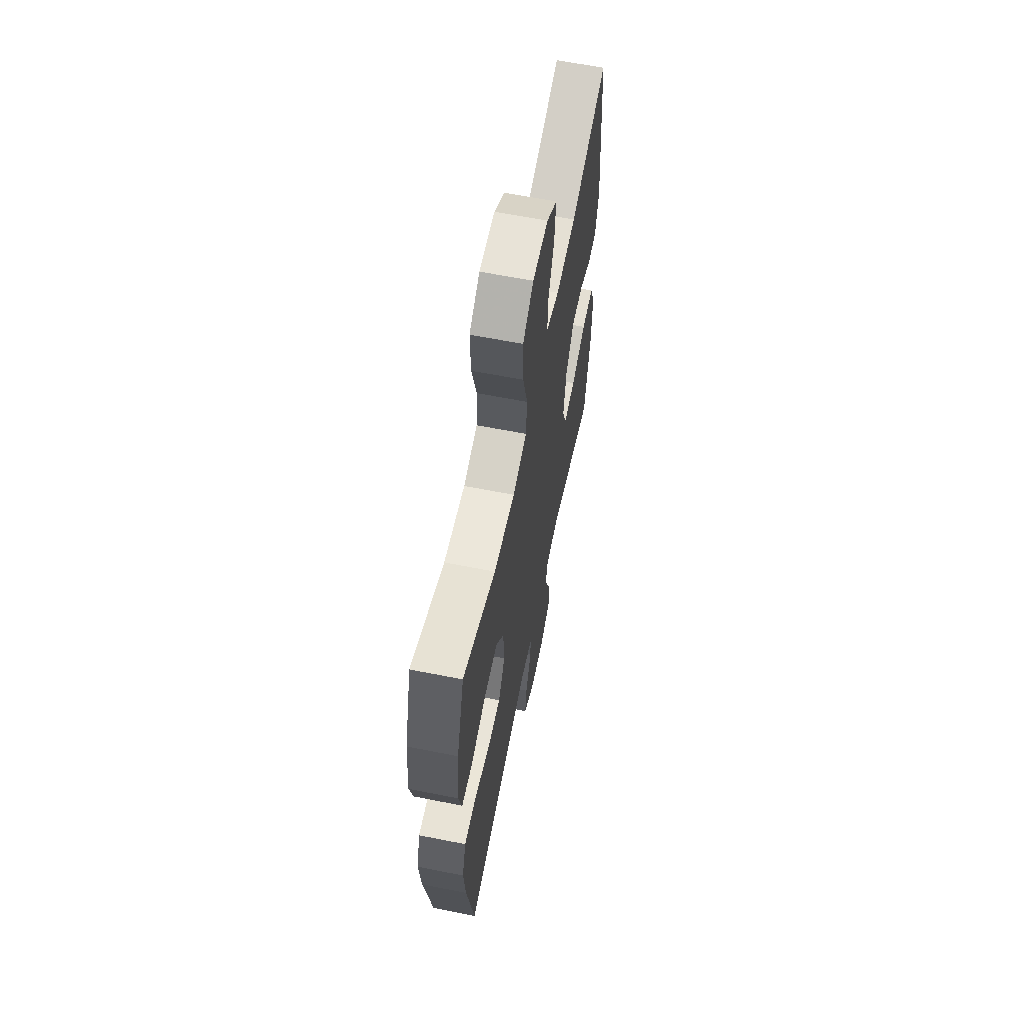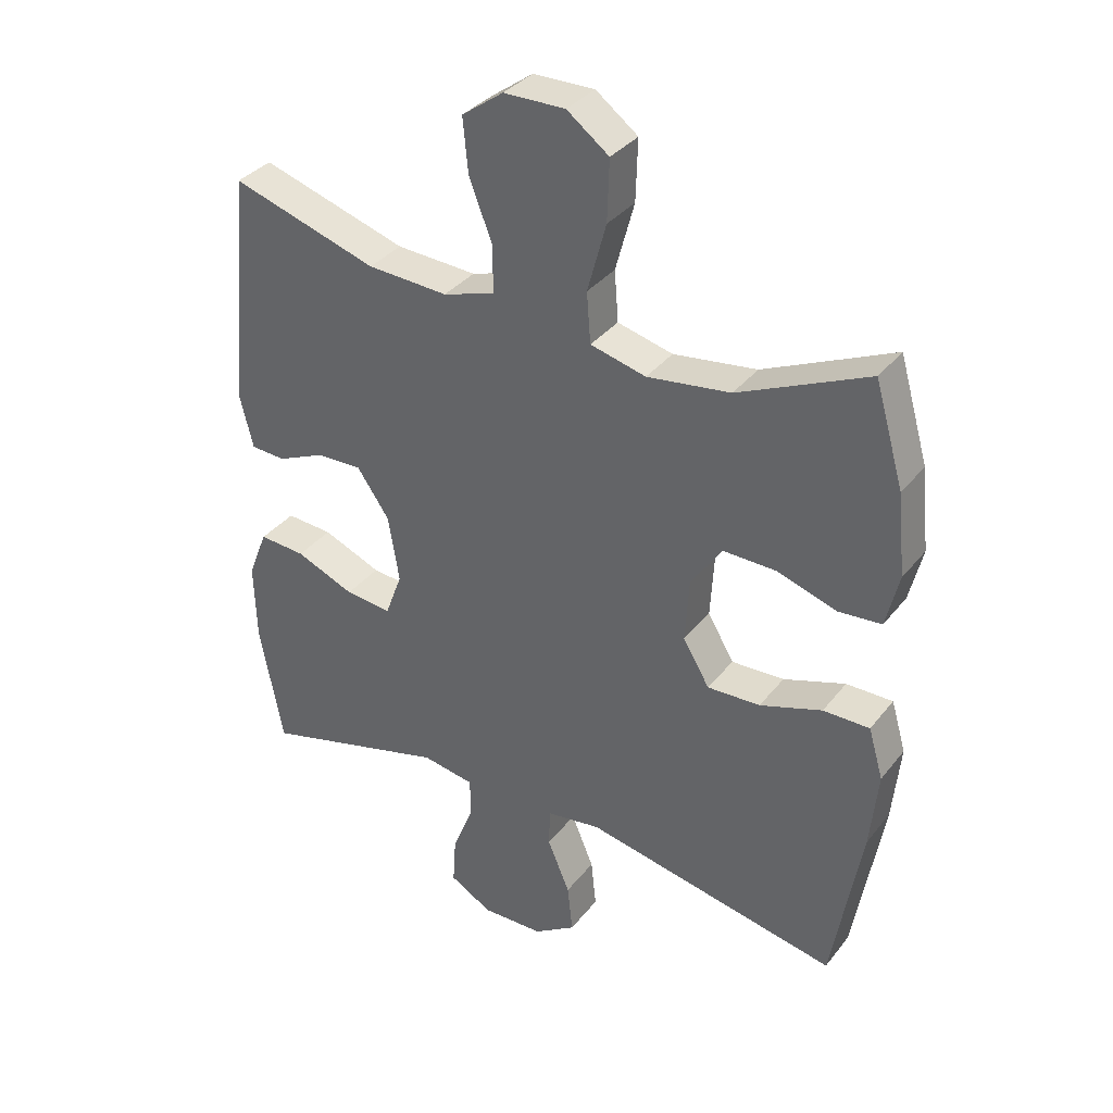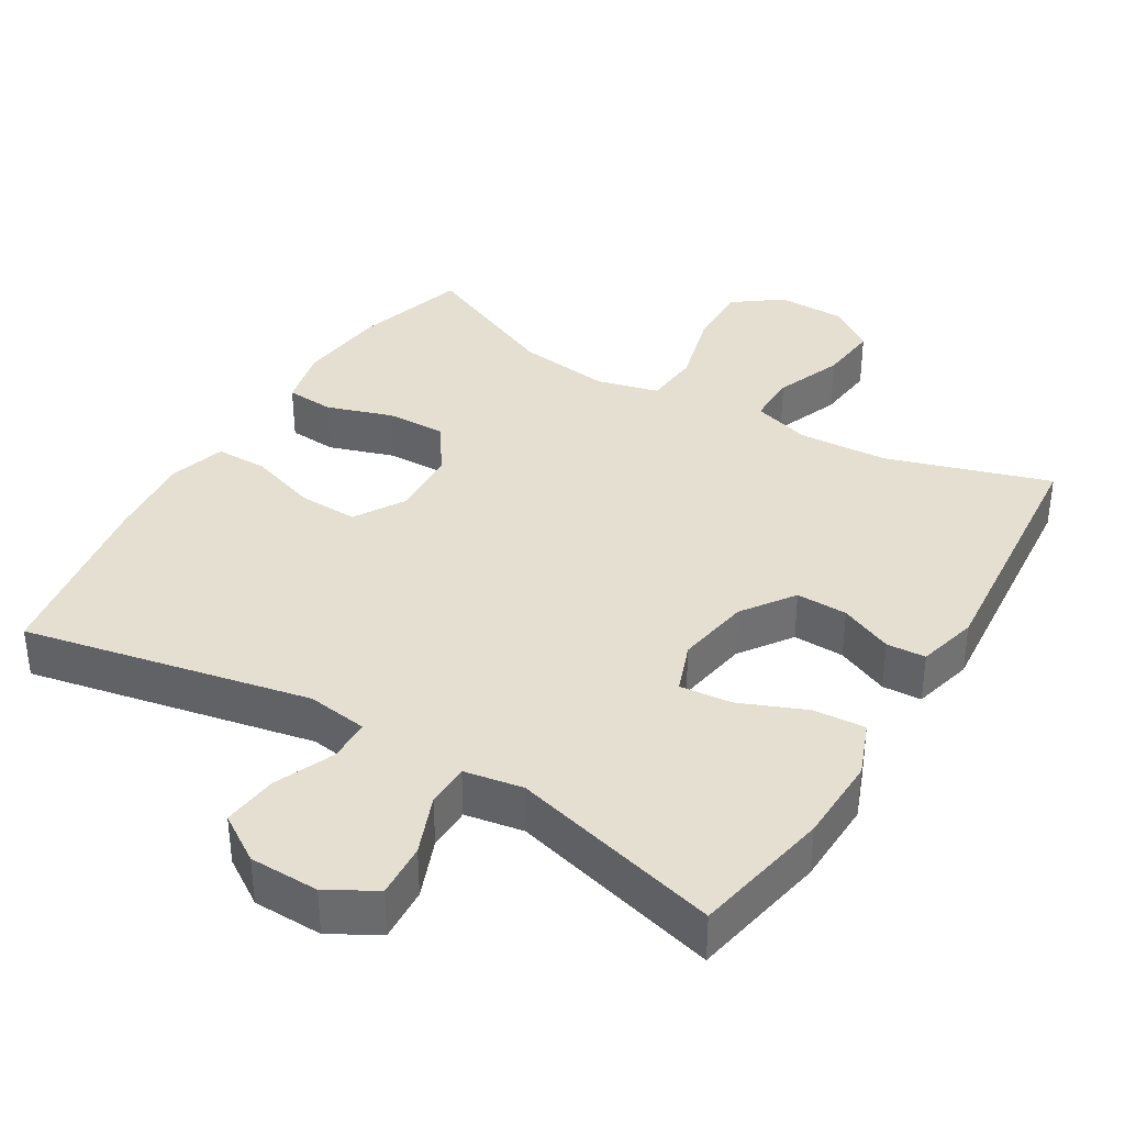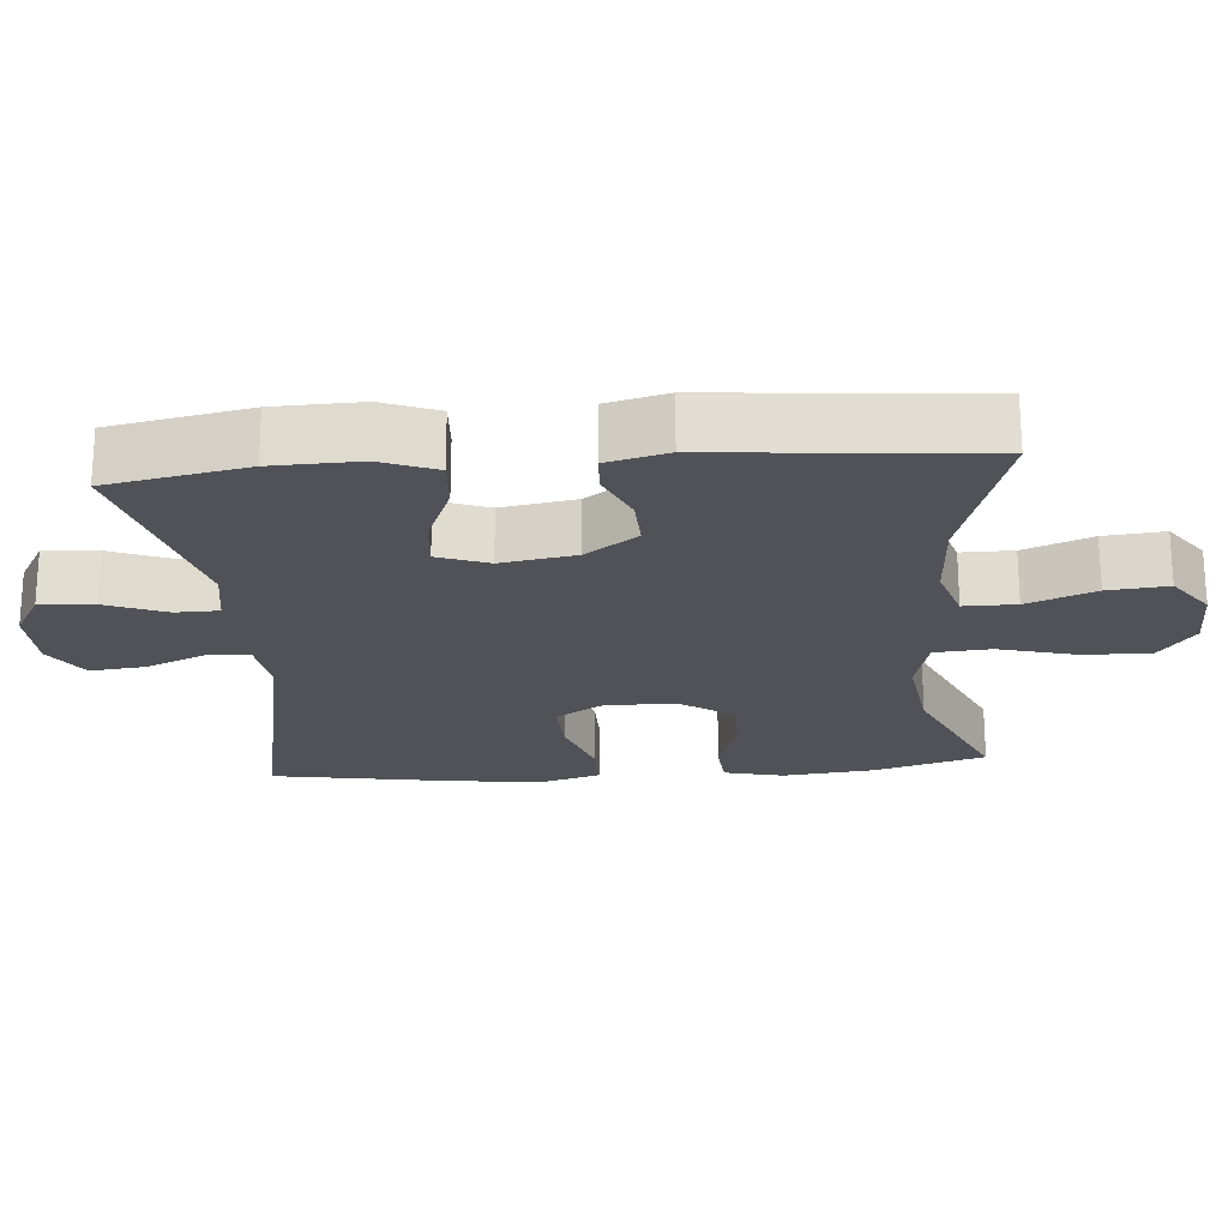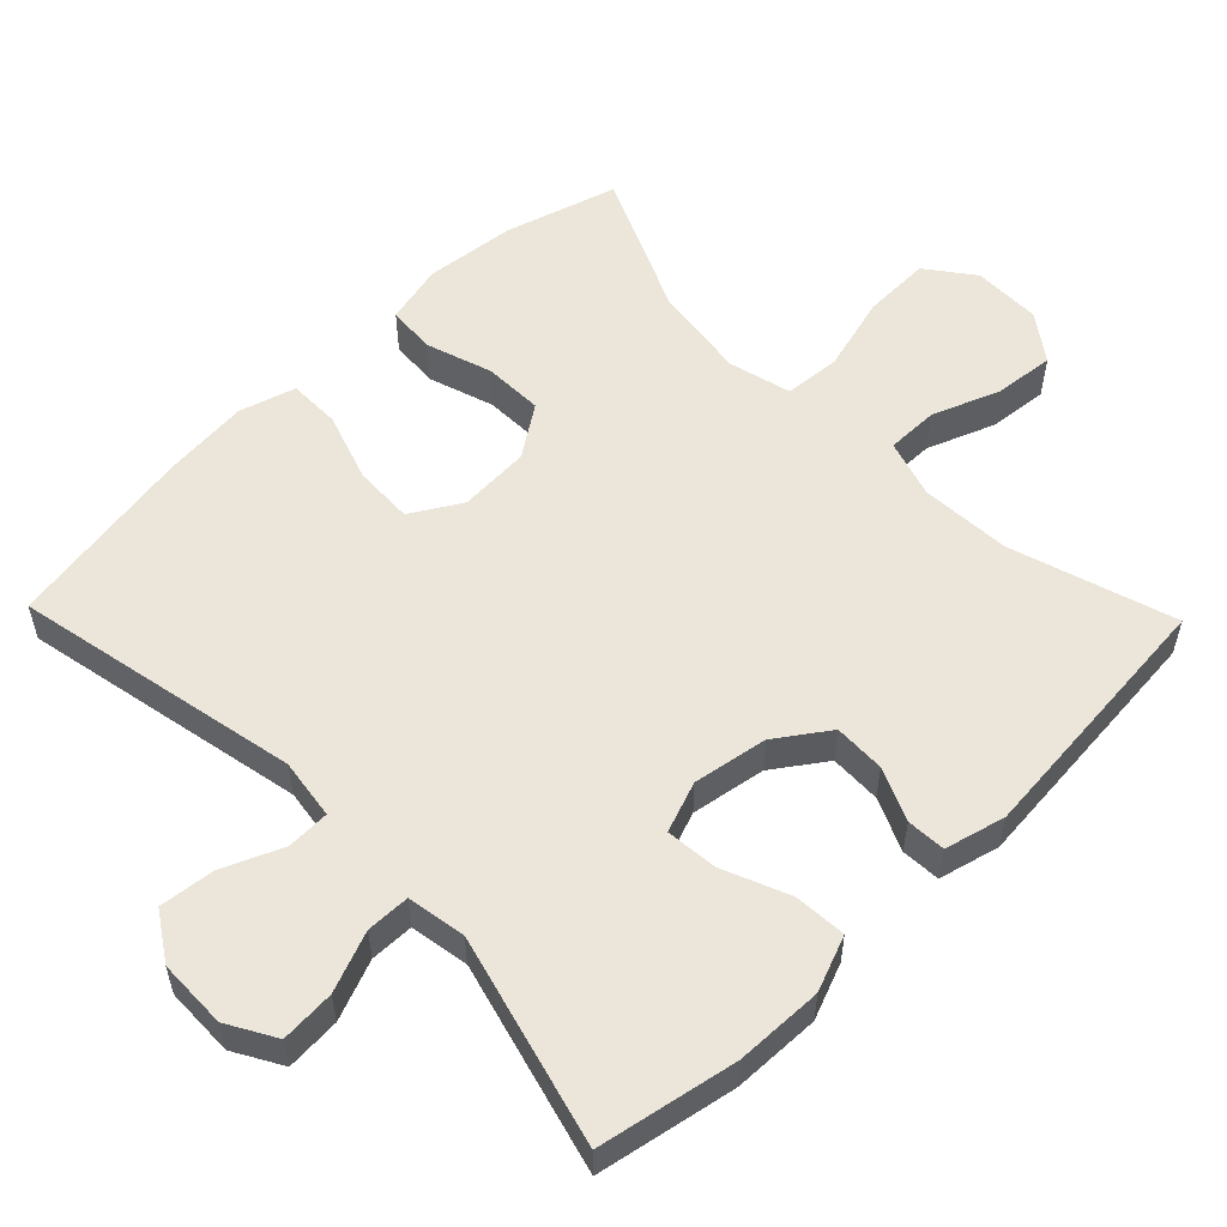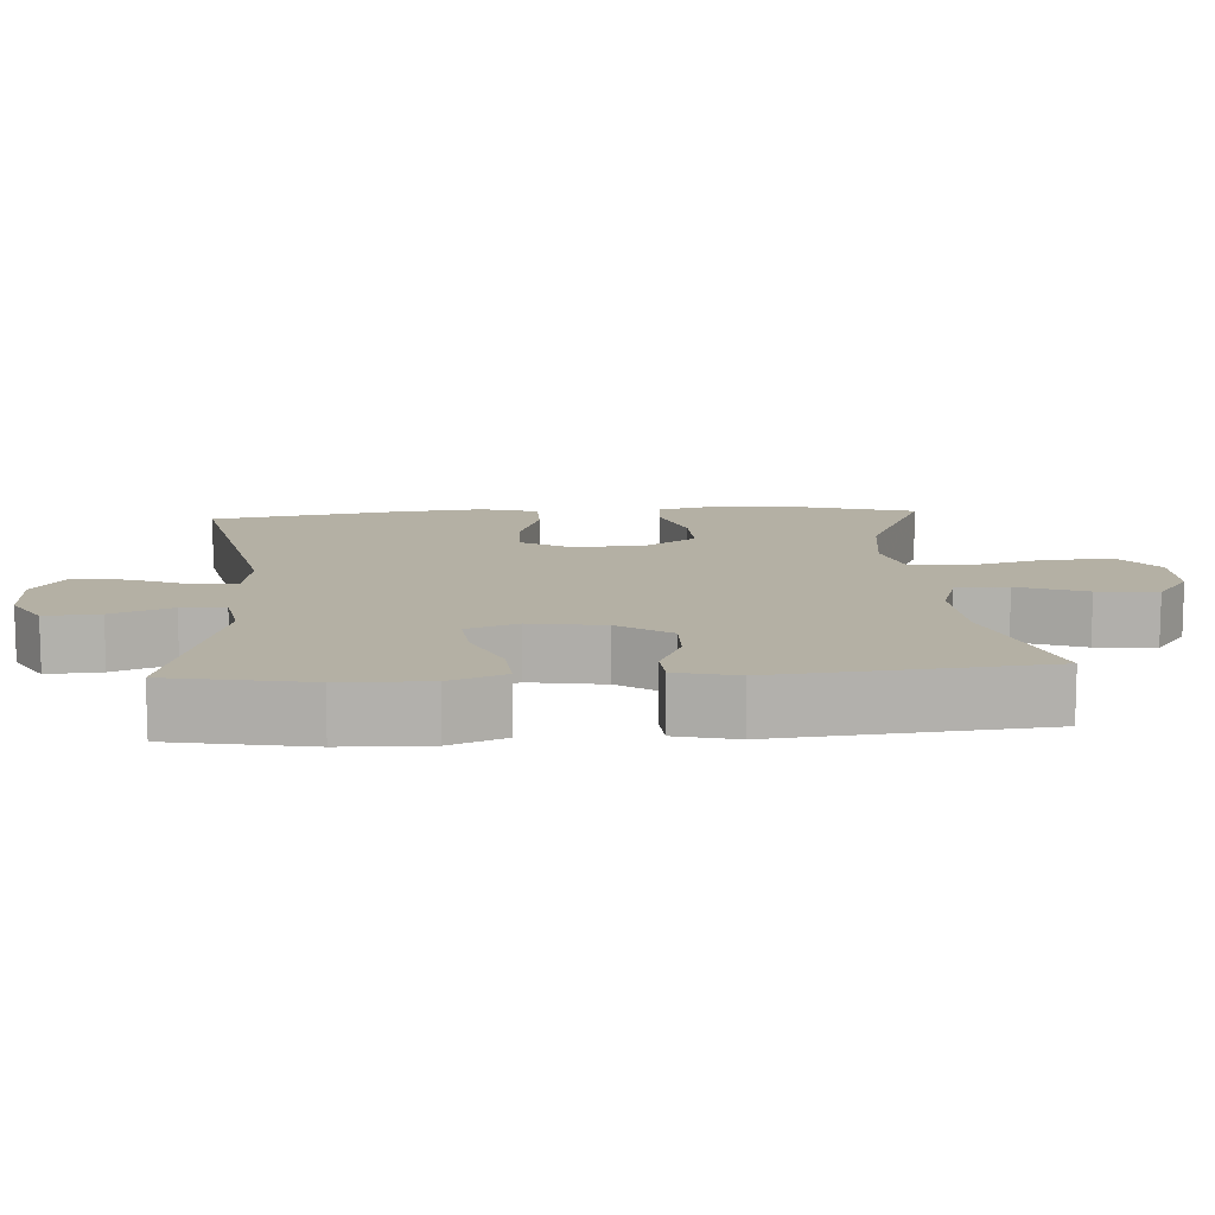
<metadata>
{"format":"obj","ext":"obj","renderer":"f3d","projection":"perspective","resolution":1024,"background":"white","views":[{"elev":62.5,"azim":101.4,"up":"+Z"},{"elev":34.9,"azim":32.6,"up":"+Z"},{"elev":36.6,"azim":-148.8,"up":"+Y"},{"elev":-21.6,"azim":-85.2,"up":"+Y"},{"elev":55.2,"azim":-134.1,"up":"+Y"},{"elev":11.5,"azim":-93.9,"up":"+Y"}]}
</metadata>
<code>
v 0.5 0.07 -0.5
v 0.104 0.07 -0.419
v 0.02 0.07 -0.431
v 0.018 0.07 -0.49
v 0.053 0.07 -0.573
v 0.061 0.07 -0.649
v -0.004 0.07 -0.691
v -0.1 0.07 -0.693
v -0.166 0.07 -0.655
v -0.161 0.07 -0.58
v -0.128 0.07 -0.497
v -0.129 0.07 -0.437
v -0.21 0.07 -0.423
v -0.5 0.07 -0.5
v -0.536 0.07 -0.309
v -0.539 0.07 -0.188
v -0.509 0.07 -0.112
v -0.437 0.07 -0.117
v -0.346 0.07 -0.155
v -0.274 0.07 -0.162
v -0.248 0.07 -0.092
v -0.265 0.07 0.011
v -0.315 0.07 0.083
v -0.386 0.07 0.081
v -0.459 0.07 0.049
v -0.513 0.07 0.052
v -0.534 0.07 0.136
v -0.5 0.07 0.5
v -0.274 0.07 0.429
v -0.149 0.07 0.422
v -0.069 0.07 0.447
v -0.069 0.07 0.519
v -0.105 0.07 0.613
v -0.113 0.07 0.696
v -0.049 0.07 0.742
v 0.046 0.07 0.743
v 0.111 0.07 0.694
v 0.108 0.07 0.6
v 0.079 0.07 0.494
v 0.085 0.07 0.416
v 0.171 0.07 0.394
v 0.3 0.07 0.411
v 0.5 0.07 0.5
v 0.545 0.07 0.345
v 0.558 0.07 0.219
v 0.538 0.07 0.136
v 0.471 0.07 0.131
v 0.38 0.07 0.161
v 0.297 0.07 0.163
v 0.249 0.07 0.093
v 0.243 0.07 -0.006
v 0.284 0.07 -0.075
v 0.366 0.07 -0.072
v 0.462 0.07 -0.04
v 0.534 0.07 -0.04
v 0.557 0.07 -0.118
v 0.545 0.07 -0.239
v 0.5 0 -0.5
v 0.104 0 -0.419
v 0.02 0 -0.431
v 0.018 0 -0.49
v 0.053 0 -0.573
v 0.061 0 -0.649
v -0.004 0 -0.691
v -0.1 0 -0.693
v -0.166 0 -0.655
v -0.161 0 -0.58
v -0.128 0 -0.497
v -0.129 0 -0.437
v -0.21 0 -0.423
v -0.5 0 -0.5
v -0.536 0 -0.309
v -0.539 0 -0.188
v -0.509 0 -0.112
v -0.437 0 -0.117
v -0.346 0 -0.155
v -0.274 0 -0.162
v -0.248 0 -0.092
v -0.265 0 0.011
v -0.315 0 0.083
v -0.386 0 0.081
v -0.459 0 0.049
v -0.513 0 0.052
v -0.534 0 0.136
v -0.5 0 0.5
v -0.274 0 0.429
v -0.149 0 0.422
v -0.069 0 0.447
v -0.069 0 0.519
v -0.105 0 0.613
v -0.113 0 0.696
v -0.049 0 0.742
v 0.046 0 0.743
v 0.111 0 0.694
v 0.108 0 0.6
v 0.079 0 0.494
v 0.085 0 0.416
v 0.171 0 0.394
v 0.3 0 0.411
v 0.5 0 0.5
v 0.545 0 0.345
v 0.558 0 0.219
v 0.538 0 0.136
v 0.471 0 0.131
v 0.38 0 0.161
v 0.297 0 0.163
v 0.249 0 0.093
v 0.243 0 -0.006
v 0.284 0 -0.075
v 0.366 0 -0.072
v 0.462 0 -0.04
v 0.534 0 -0.04
v 0.557 0 -0.118
v 0.545 0 -0.239
f 56 57 1 2
f 53 54 55 56
f 52 53 56 2
f 51 52 2 3
f 50 51 3
f 45 46 47 48
f 45 48 49
f 42 43 44 45
f 41 42 45 49
f 40 41 49 50
f 36 37 38 39
f 36 39 40
f 35 36 40
f 32 33 34 35
f 31 32 35 40
f 30 31 40 50
f 26 27 28 29
f 24 25 26 29
f 23 24 29 30
f 22 23 30 50
f 16 17 18 19
f 16 19 20
f 13 14 15 16
f 12 13 16 20
f 8 9 10 11
f 8 11 12
f 7 8 12
f 4 5 6 7
f 3 4 7 12
f 21 22 50 3
f 3 12 20 21
f 59 58 114 113
f 113 112 111 110
f 59 113 110 109
f 60 59 109 108
f 60 108 107
f 105 104 103 102
f 106 105 102
f 102 101 100 99
f 106 102 99 98
f 107 106 98 97
f 96 95 94 93
f 97 96 93
f 97 93 92
f 92 91 90 89
f 97 92 89 88
f 107 97 88 87
f 86 85 84 83
f 86 83 82 81
f 87 86 81 80
f 107 87 80 79
f 76 75 74 73
f 77 76 73
f 73 72 71 70
f 77 73 70 69
f 68 67 66 65
f 69 68 65
f 69 65 64
f 64 63 62 61
f 69 64 61 60
f 60 107 79 78
f 78 77 69 60
f 1 58 59 2
f 2 59 60 3
f 3 60 61 4
f 4 61 62 5
f 5 62 63 6
f 6 63 64 7
f 7 64 65 8
f 8 65 66 9
f 9 66 67 10
f 10 67 68 11
f 11 68 69 12
f 12 69 70 13
f 13 70 71 14
f 14 71 72 15
f 15 72 73 16
f 16 73 74 17
f 17 74 75 18
f 18 75 76 19
f 19 76 77 20
f 20 77 78 21
f 21 78 79 22
f 22 79 80 23
f 23 80 81 24
f 24 81 82 25
f 25 82 83 26
f 26 83 84 27
f 27 84 85 28
f 28 85 86 29
f 29 86 87 30
f 30 87 88 31
f 31 88 89 32
f 32 89 90 33
f 33 90 91 34
f 34 91 92 35
f 35 92 93 36
f 36 93 94 37
f 37 94 95 38
f 38 95 96 39
f 39 96 97 40
f 40 97 98 41
f 41 98 99 42
f 42 99 100 43
f 43 100 101 44
f 44 101 102 45
f 45 102 103 46
f 46 103 104 47
f 47 104 105 48
f 48 105 106 49
f 49 106 107 50
f 50 107 108 51
f 51 108 109 52
f 52 109 110 53
f 53 110 111 54
f 54 111 112 55
f 55 112 113 56
f 56 113 114 57
f 57 114 58 1

</code>
